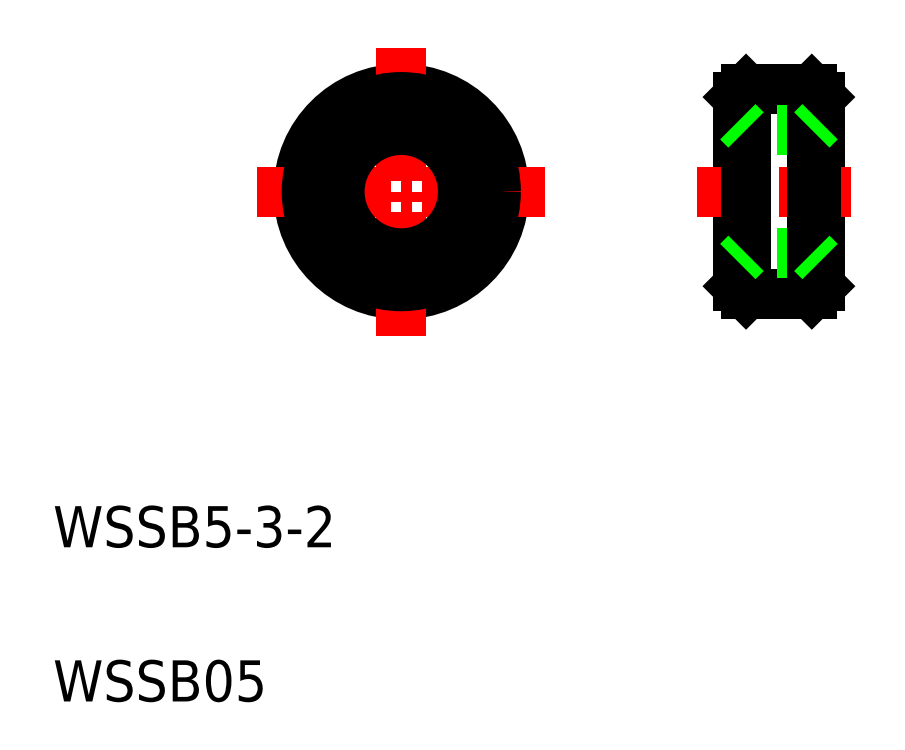
<metadata>
{"format":"dxf","ext":"dxf","renderer":"ezdxf+matplotlib","layout":"modelspace","background":"white","min_lineweight":24,"dpi":150}
</metadata>
<code>
0
SECTION
2
ENTITIES
0
CIRCLE
8
0
10
10.97
20
14.9
30
0
40
2.5
0
LINE
8
CENTER
10
7.467
20
14.9
30
0
11
14.47
21
14.9
31
0
0
TEXT
8
0
10
2.5
20
6.25
30
0
40
1
1
WSSB5-3-2
0
TEXT
8
0
10
2.5
20
2.5
30
0
40
1
1
WSSB05
0
LINE
8
CENTER
10
10.97
20
18.4
30
0
11
10.97
21
11.4
31
0
0
CIRCLE
8
0
10
10.97
20
14.9
30
0
40
1.5
0
LINE
8
0
10
21.15
20
17.2
30
0
11
21.15
21
12.6
31
0
0
LINE
8
0
10
19.15
20
17.2
30
0
11
19.15
21
12.6
31
0
0
LINE
8
0
10
19.35
20
12.4
30
0
11
20.95
21
12.4
31
0
0
LINE
8
CENTER
10
18.15
20
14.9
30
0
11
22.15
21
14.9
31
0
0
LINE
8
0
10
19.15
20
14.9
30
0
11
19.15
21
14.9
31
0
0
LINE
8
0
10
19.35
20
17.4
30
0
11
20.95
21
17.4
31
0
0
LINE
8
0
10
19.35
20
16.4
30
0
11
20.95
21
16.4
31
0
0
LINE
8
0
10
19.35
20
13.4
30
0
11
20.95
21
13.4
31
0
0
CIRCLE
8
0
10
10.97
20
14.9
30
0
40
2.3
0
CIRCLE
8
0
10
10.97
20
14.9
30
0
40
1.7
0
LINE
8
0
10
19.35
20
17.4
30
0
11
19.15
21
17.2
31
0
0
LINE
8
0
10
20.95
20
17.4
30
0
11
21.15
21
17.2
31
0
0
LINE
8
0
10
19.35
20
12.4
30
0
11
19.15
21
12.6
31
0
0
LINE
8
0
10
20.95
20
12.4
30
0
11
21.15
21
12.6
31
0
0
LINE
8
0
10
20.95
20
17.4
30
0
11
20.95
21
12.4
31
0
0
LINE
8
0
10
19.35
20
12.4
30
0
11
19.35
21
17.4
31
0
0
LINE
8
0
10
19.35
20
16.4
30
0
11
19.15
21
16.6
31
0
0
LINE
8
0
10
20.95
20
16.4
30
0
11
21.15
21
16.6
31
0
0
LINE
8
0
10
21.15
20
13.2
30
0
11
20.95
21
13.4
31
0
0
LINE
8
0
10
19.15
20
13.2
30
0
11
19.35
21
13.4
31
0
0
ENDSEC
0
EOF

</code>
